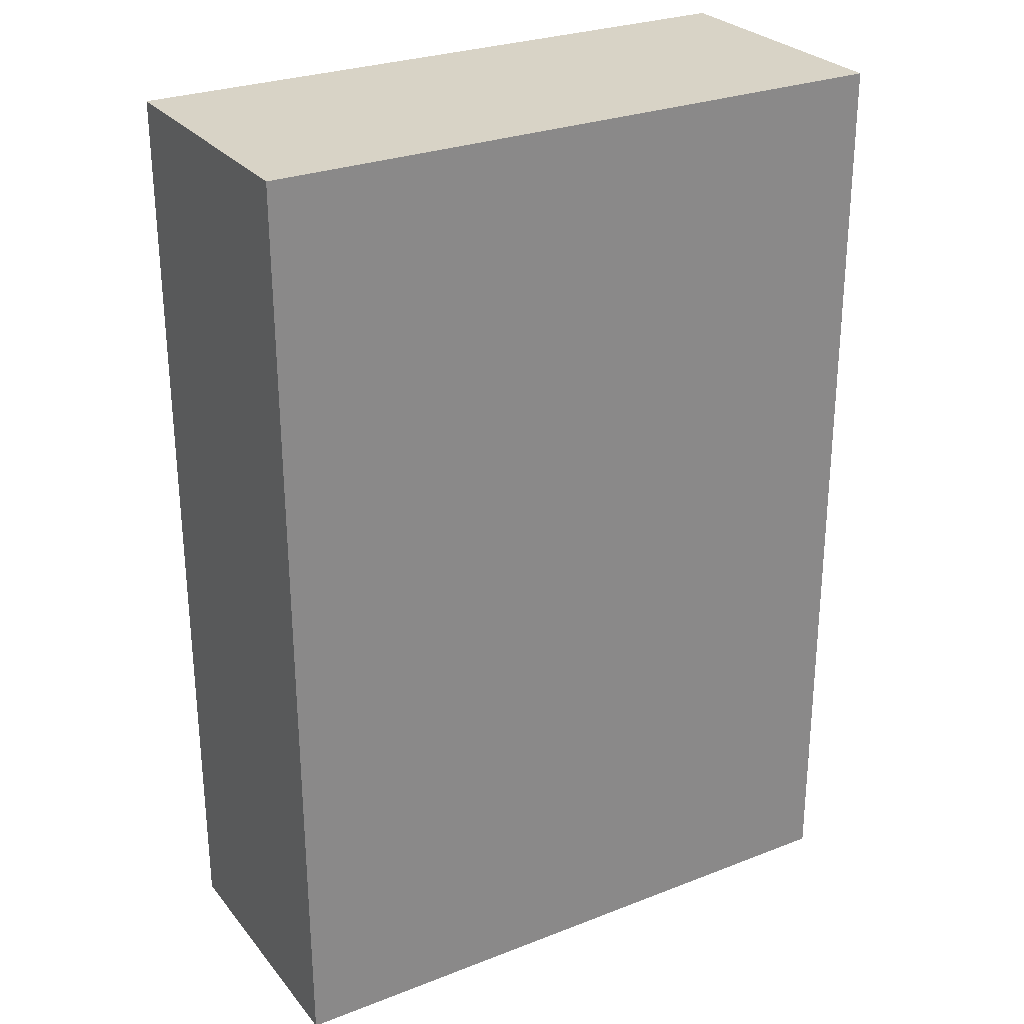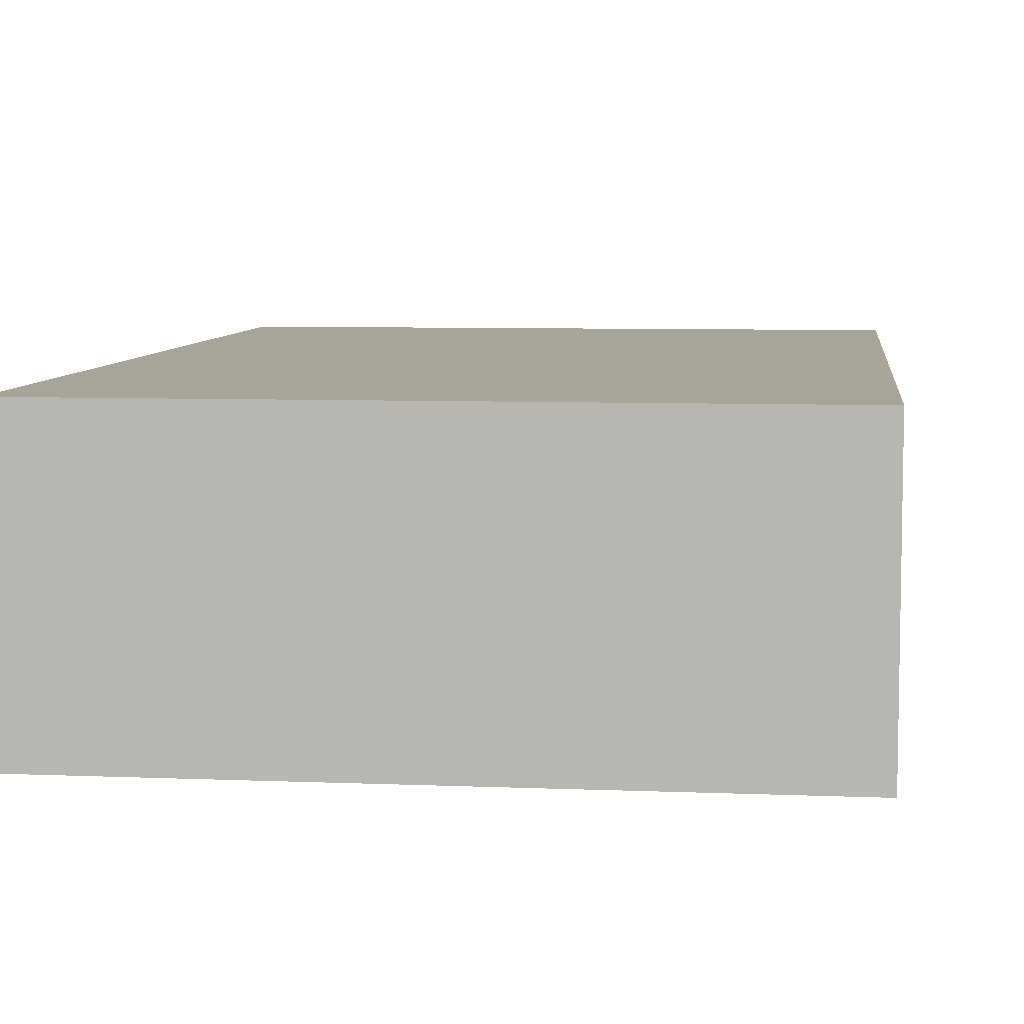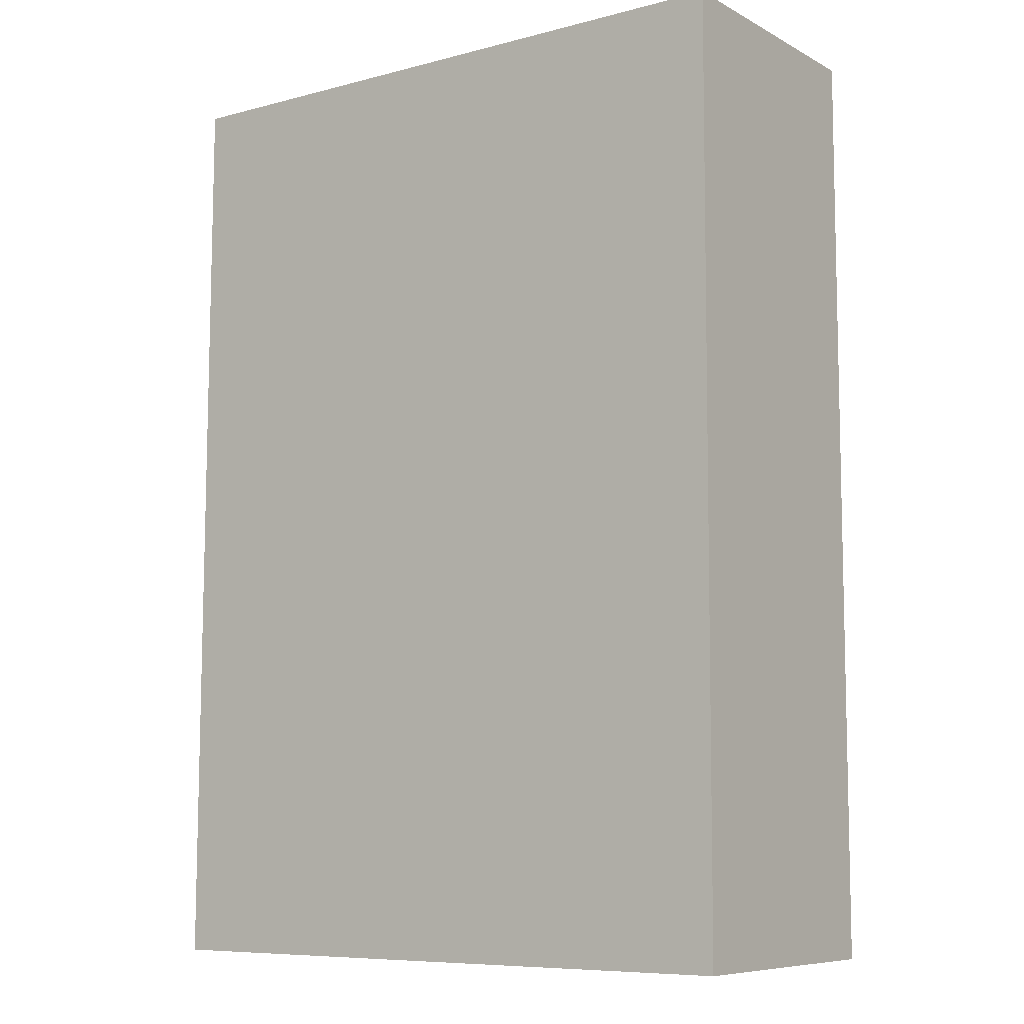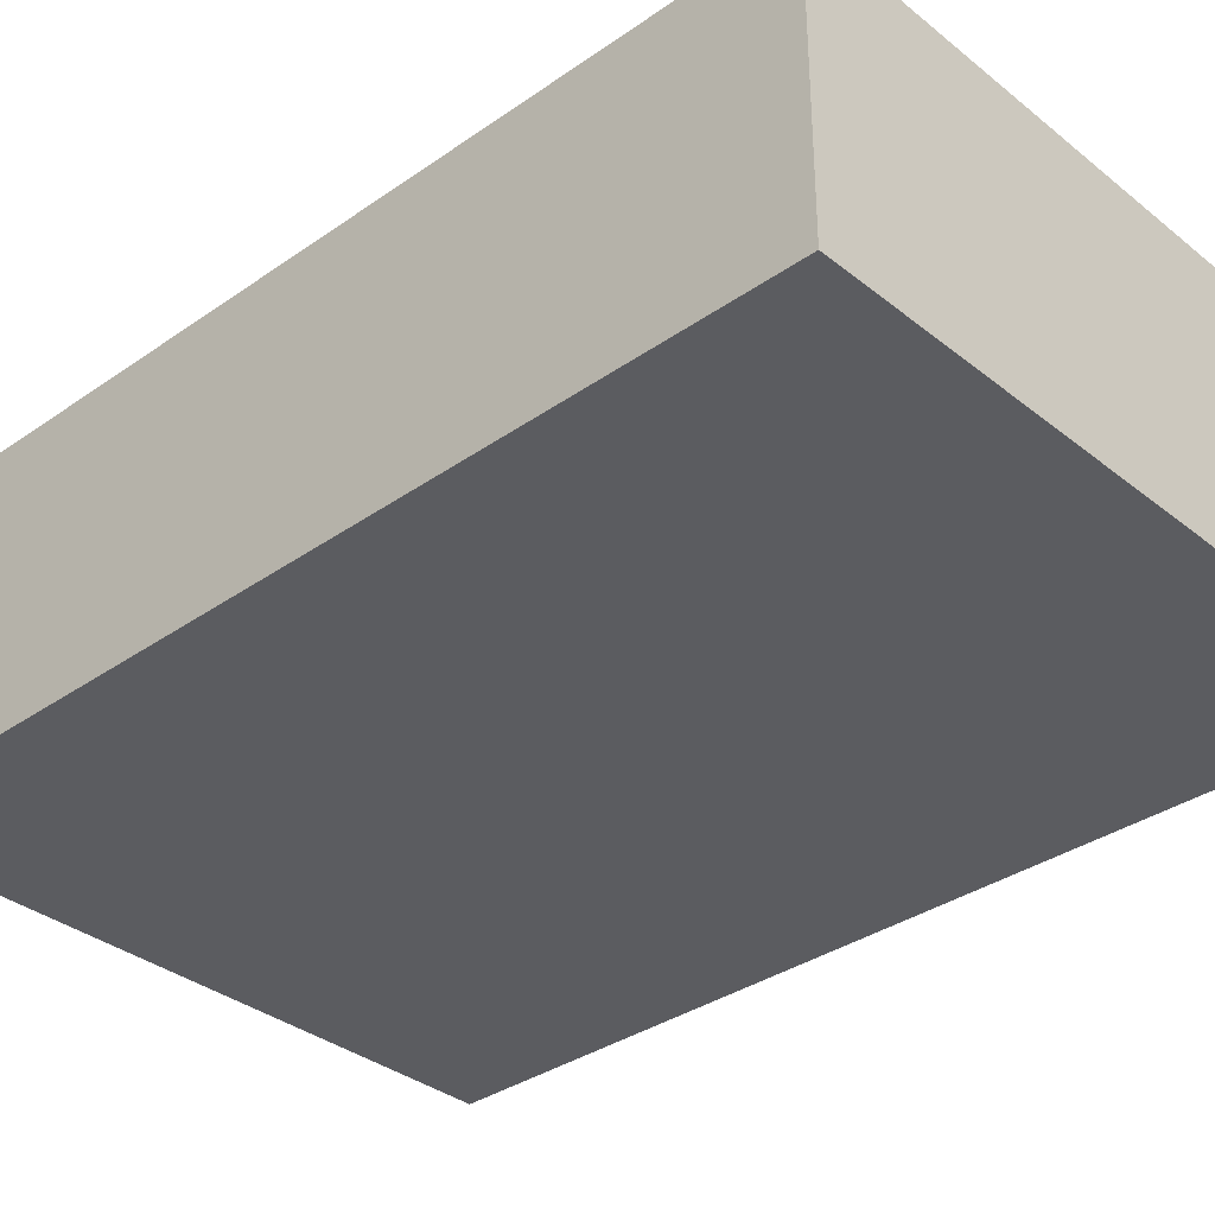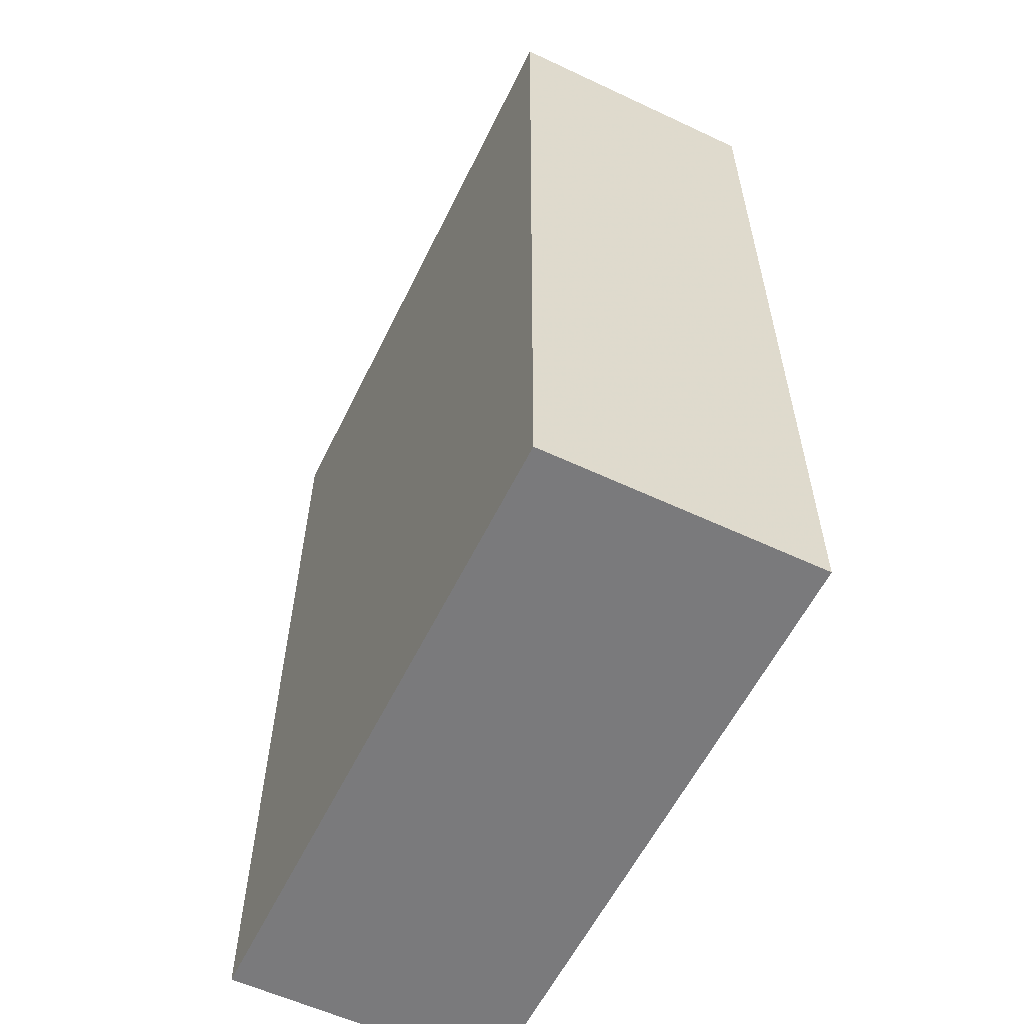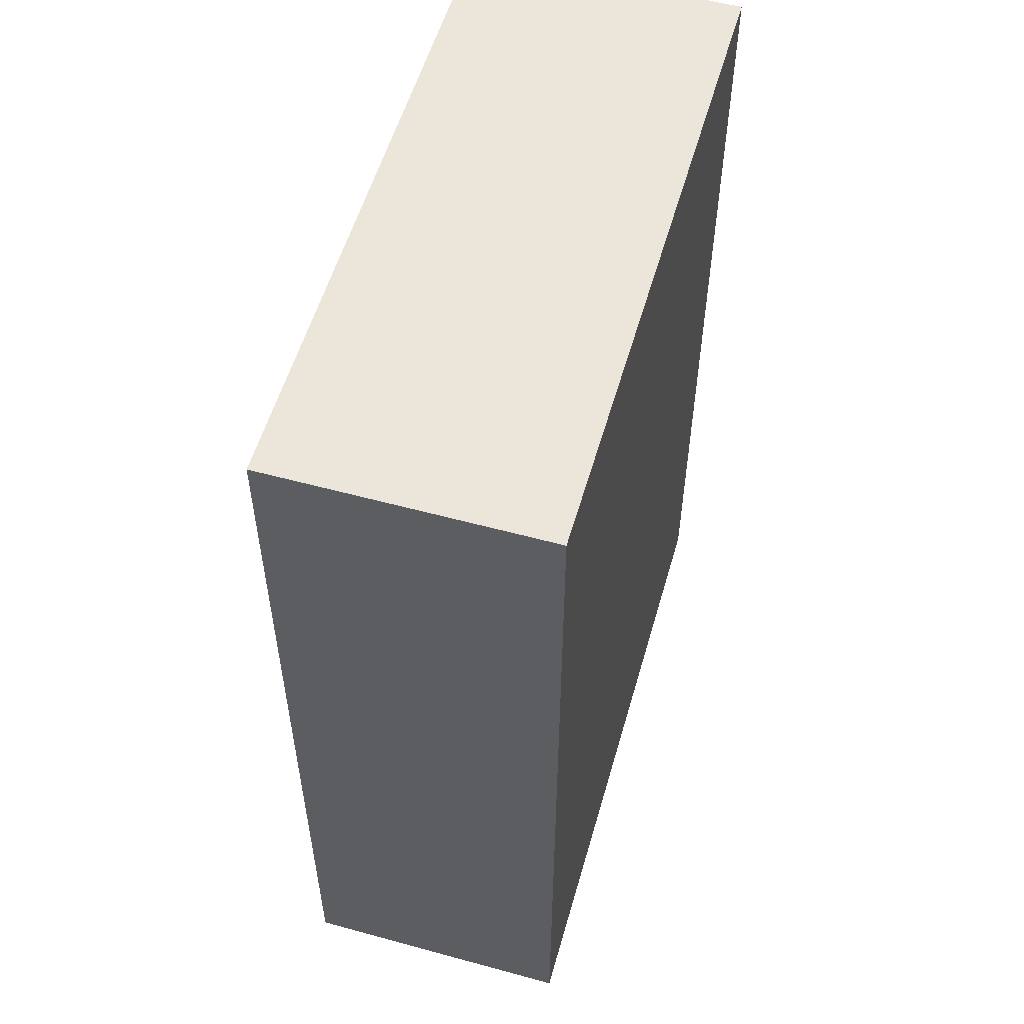
<metadata>
{"format":"obj","ext":"obj","renderer":"f3d","projection":"perspective","resolution":1024,"background":"white","views":[{"elev":27.8,"azim":149.4,"up":"+Z"},{"elev":6.9,"azim":6.8,"up":"+Y"},{"elev":-8.2,"azim":-144.3,"up":"+Z"},{"elev":-34.6,"azim":-46.8,"up":"+Y"},{"elev":-58.2,"azim":-115.9,"up":"+Z"},{"elev":55.9,"azim":-74.0,"up":"+Z"}]}
</metadata>
<code>
v -0.5139 0.000583 0.2999
v -0.5139 -0.02328 0.2999
v -0.5139 -0.02328 0.2178
v -0.5707 0.0009751 0.2178
v -0.5707 -0.02328 0.2999
v -0.5139 0.0009751 0.2178
v -0.5707 0.000583 0.2999
v -0.5707 -0.02328 0.2178
f 1 2 3
f 5 2 1
f 5 3 2
f 6 1 3
f 6 3 4
f 6 4 1
f 7 5 1
f 7 1 4
f 7 4 5
f 8 5 4
f 8 4 3
f 8 3 5

</code>
